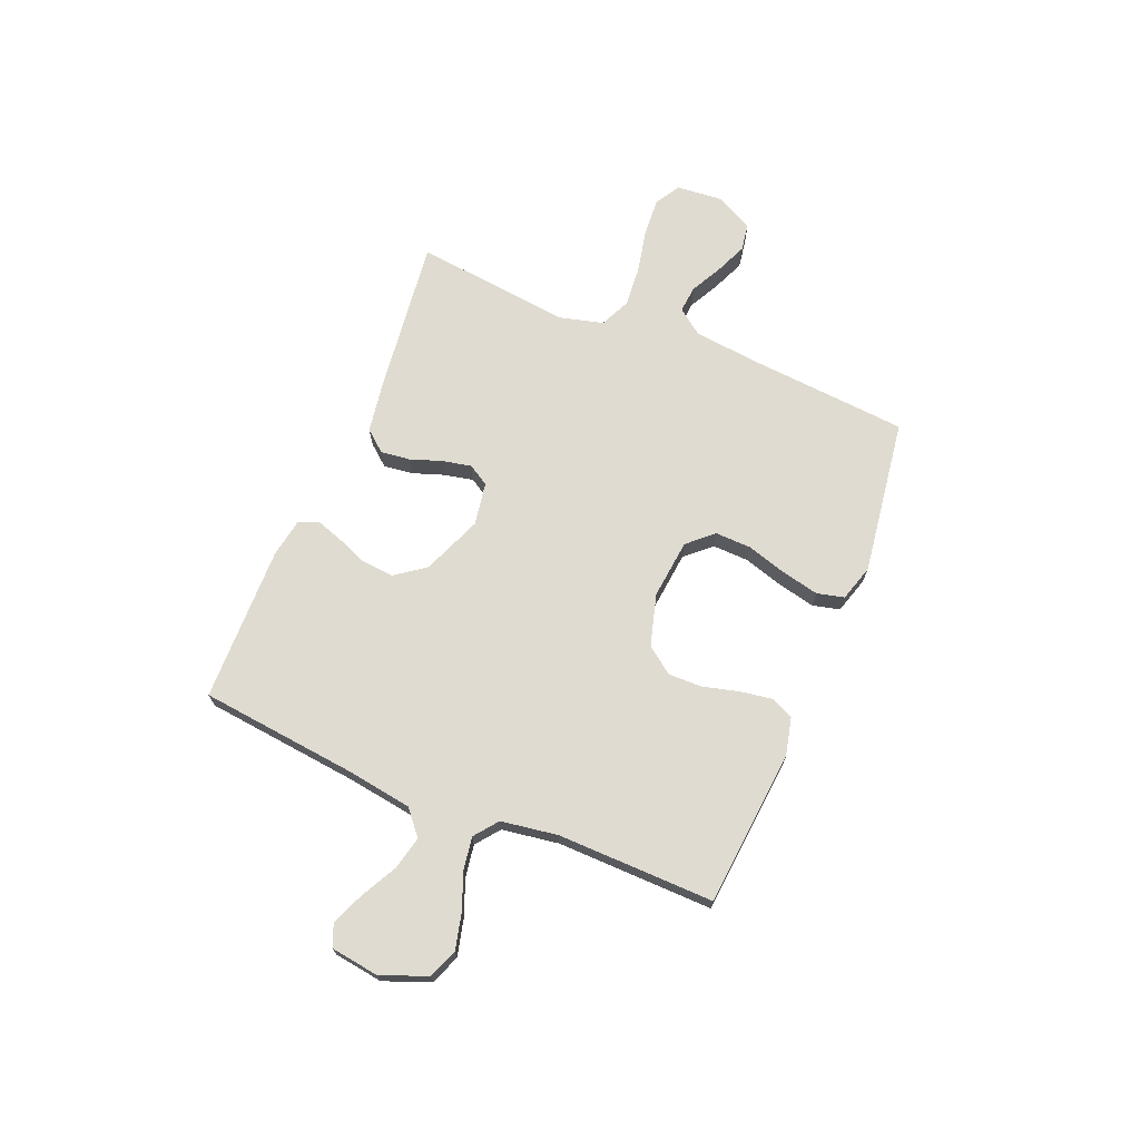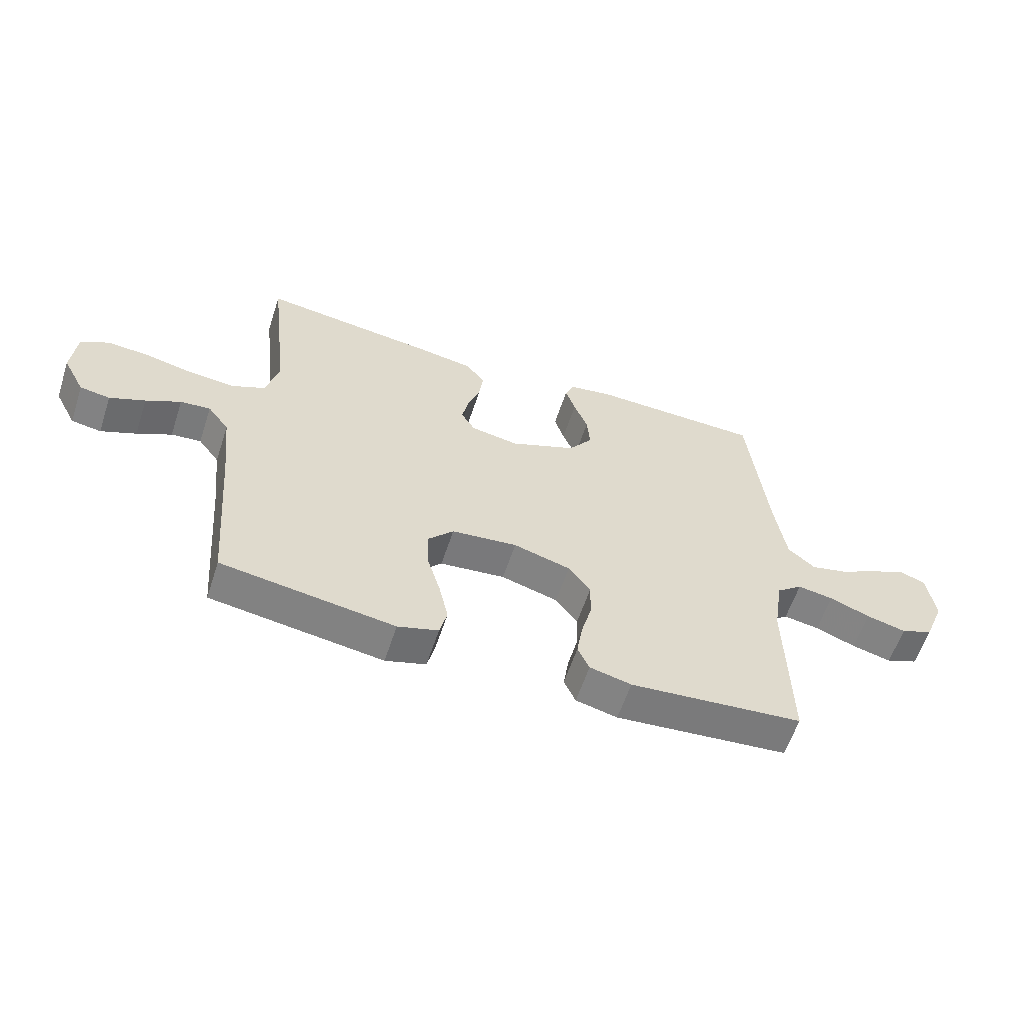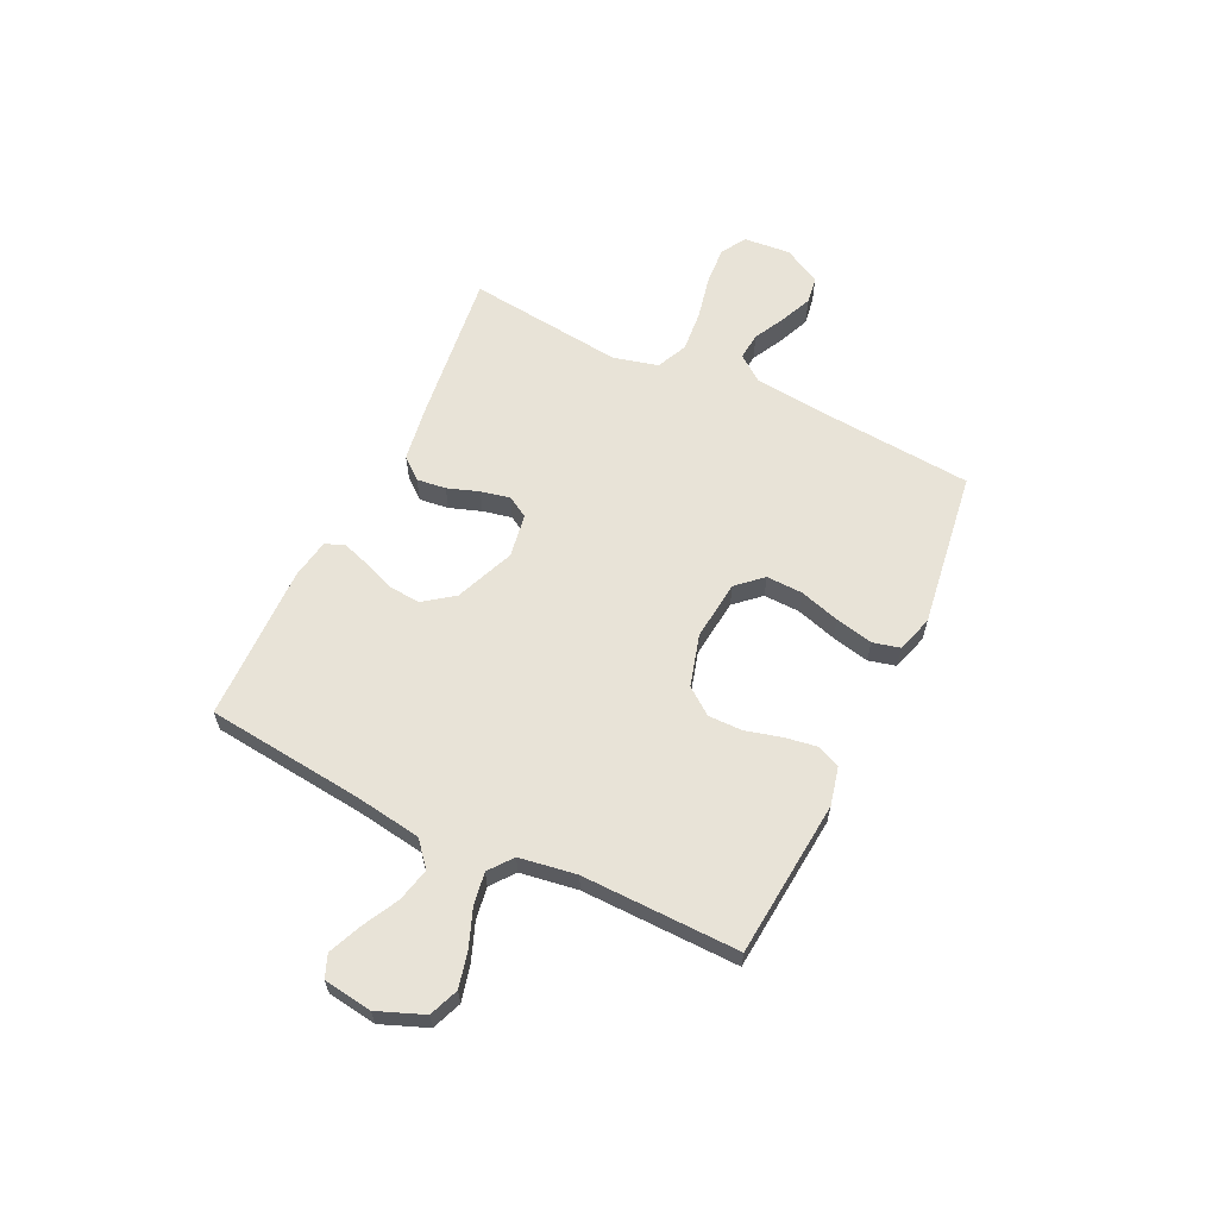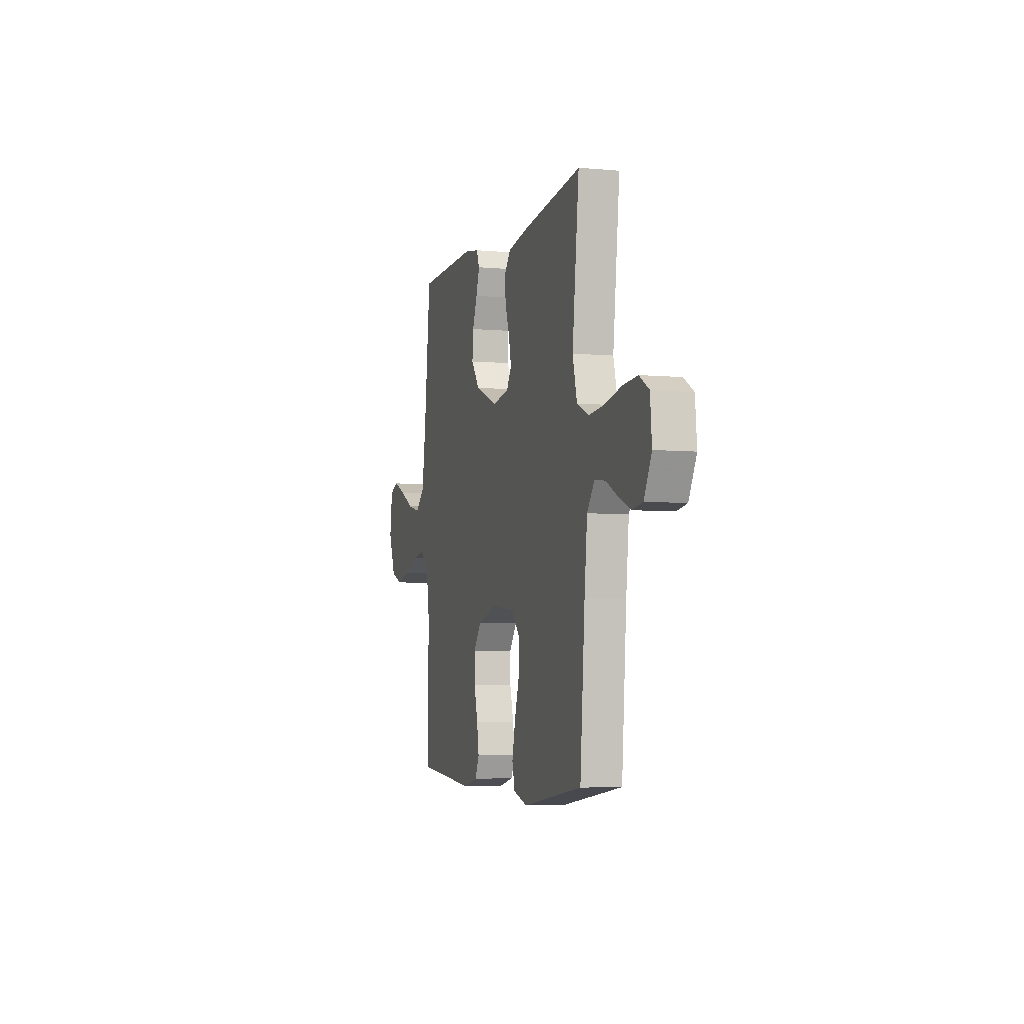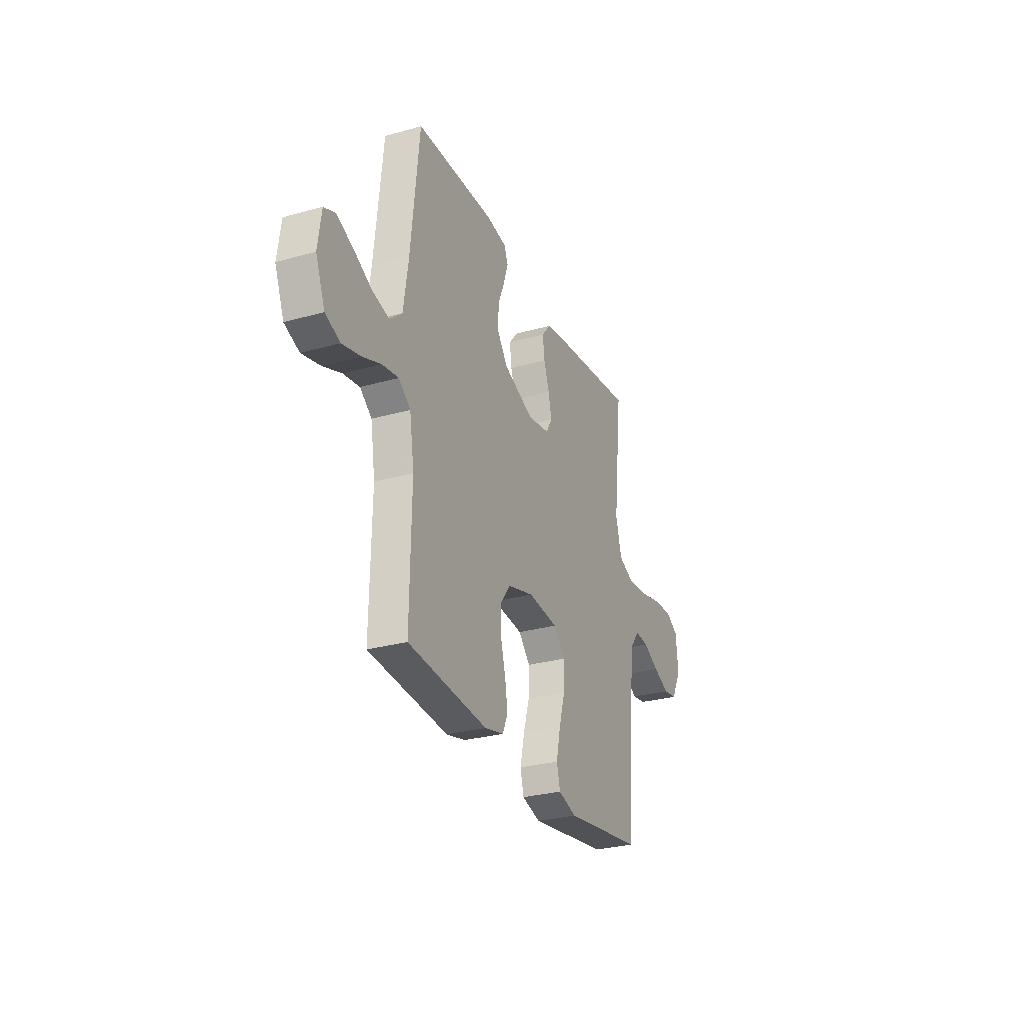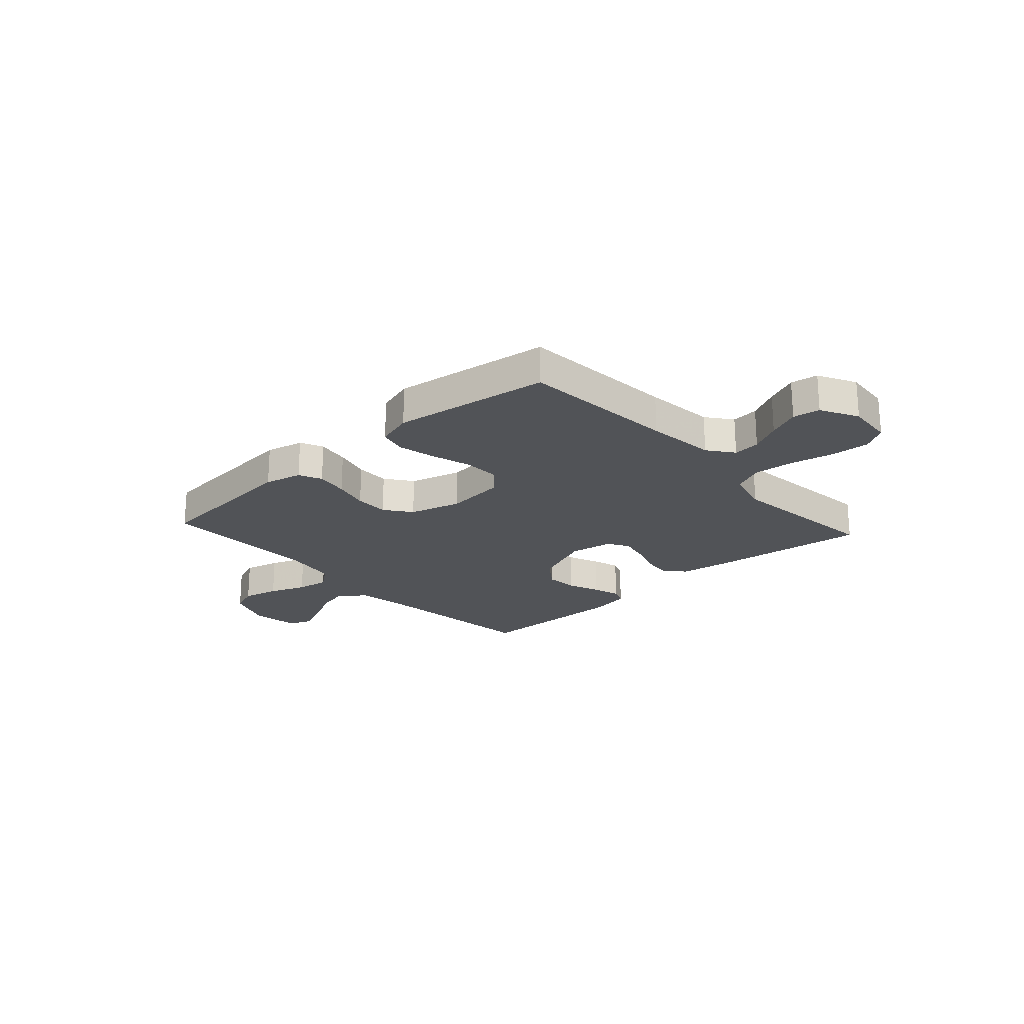
<metadata>
{"format":"obj","ext":"obj","renderer":"f3d","projection":"perspective","resolution":1024,"background":"white","views":[{"elev":70.1,"azim":112.5,"up":"+Y"},{"elev":-59.4,"azim":-18.2,"up":"+Z"},{"elev":61.7,"azim":115.7,"up":"+Y"},{"elev":-5.0,"azim":-106.3,"up":"+Z"},{"elev":-28.5,"azim":112.9,"up":"+Z"},{"elev":-22.0,"azim":-137.7,"up":"+Y"}]}
</metadata>
<code>
v 0.5 0.07 -0.5
v 0.2 0.07 -0.527
v 0.128 0.07 -0.51
v 0.108 0.07 -0.466
v 0.118 0.07 -0.404
v 0.136 0.07 -0.336
v 0.137 0.07 -0.271
v 0.099 0.07 -0.22
v 0 0.07 -0.192
v -0.114 0.07 -0.204
v -0.158 0.07 -0.252
v -0.156 0.07 -0.321
v -0.133 0.07 -0.398
v -0.117 0.07 -0.47
v -0.13 0.07 -0.522
v -0.2 0.07 -0.543
v -0.5 0.07 -0.5
v -0.524 0.07 -0.2
v -0.538 0.07 -0.067
v -0.575 0.07 -0.018
v -0.627 0.07 -0.023
v -0.687 0.07 -0.054
v -0.748 0.07 -0.08
v -0.8 0.07 -0.072
v -0.838 0.07 0
v -0.83 0.07 0.089
v -0.782 0.07 0.118
v -0.709 0.07 0.113
v -0.625 0.07 0.095
v -0.547 0.07 0.088
v -0.488 0.07 0.115
v -0.466 0.07 0.2
v -0.5 0.07 0.5
v -0.2 0.07 0.463
v -0.101 0.07 0.447
v -0.067 0.07 0.406
v -0.074 0.07 0.35
v -0.095 0.07 0.29
v -0.107 0.07 0.234
v -0.083 0.07 0.194
v 0 0.07 0.18
v 0.114 0.07 0.226
v 0.156 0.07 0.283
v 0.151 0.07 0.345
v 0.127 0.07 0.405
v 0.11 0.07 0.457
v 0.125 0.07 0.493
v 0.2 0.07 0.506
v 0.5 0.07 0.5
v 0.532 0.07 0.2
v 0.551 0.07 0.073
v 0.598 0.07 0.033
v 0.662 0.07 0.048
v 0.731 0.07 0.084
v 0.793 0.07 0.11
v 0.836 0.07 0.093
v 0.849 0.07 0
v 0.814 0.07 -0.088
v 0.758 0.07 -0.11
v 0.689 0.07 -0.093
v 0.619 0.07 -0.066
v 0.557 0.07 -0.056
v 0.512 0.07 -0.091
v 0.495 0.07 -0.2
v 0.5 0 -0.5
v 0.2 0 -0.527
v 0.128 0 -0.51
v 0.108 0 -0.466
v 0.118 0 -0.404
v 0.136 0 -0.336
v 0.137 0 -0.271
v 0.099 0 -0.22
v 0 0 -0.192
v -0.114 0 -0.204
v -0.158 0 -0.252
v -0.156 0 -0.321
v -0.133 0 -0.398
v -0.117 0 -0.47
v -0.13 0 -0.522
v -0.2 0 -0.543
v -0.5 0 -0.5
v -0.524 0 -0.2
v -0.538 0 -0.067
v -0.575 0 -0.018
v -0.627 0 -0.023
v -0.687 0 -0.054
v -0.748 0 -0.08
v -0.8 0 -0.072
v -0.838 0 0
v -0.83 0 0.089
v -0.782 0 0.118
v -0.709 0 0.113
v -0.625 0 0.095
v -0.547 0 0.088
v -0.488 0 0.115
v -0.466 0 0.2
v -0.5 0 0.5
v -0.2 0 0.463
v -0.101 0 0.447
v -0.067 0 0.406
v -0.074 0 0.35
v -0.095 0 0.29
v -0.107 0 0.234
v -0.083 0 0.194
v 0 0 0.18
v 0.114 0 0.226
v 0.156 0 0.283
v 0.151 0 0.345
v 0.127 0 0.405
v 0.11 0 0.457
v 0.125 0 0.493
v 0.2 0 0.506
v 0.5 0 0.5
v 0.532 0 0.2
v 0.551 0 0.073
v 0.598 0 0.033
v 0.662 0 0.048
v 0.731 0 0.084
v 0.793 0 0.11
v 0.836 0 0.093
v 0.849 0 0
v 0.814 0 -0.088
v 0.758 0 -0.11
v 0.689 0 -0.093
v 0.619 0 -0.066
v 0.557 0 -0.056
v 0.512 0 -0.091
v 0.495 0 -0.2
f 59 60 61
f 58 59 61
f 57 58 61
f 56 57 61
f 55 56 61
f 54 55 61
f 53 54 61
f 52 53 61 62
f 51 52 62 63
f 48 49 50
f 47 48 50
f 46 47 50
f 45 46 50
f 44 45 50
f 50 51 63
f 44 50 63
f 43 44 63
f 36 37 38
f 35 36 38
f 34 35 38
f 33 34 38
f 32 33 38
f 31 32 38 39
f 30 31 39 40
f 27 28 29
f 26 27 29
f 25 26 29
f 24 25 29
f 23 24 29
f 22 23 29
f 21 22 29
f 20 21 29 30
f 30 40 41
f 20 30 41
f 19 20 41
f 16 17 18
f 15 16 18
f 14 15 18
f 13 14 18
f 12 13 18
f 11 12 18 19
f 4 5 6
f 3 4 6
f 2 3 6
f 1 2 6
f 64 1 6
f 64 6 7
f 64 7 8
f 63 64 8
f 43 63 8
f 42 43 8
f 19 41 42
f 11 19 42
f 10 11 42
f 9 10 42
f 8 9 42
f 125 124 123
f 125 123 122
f 125 122 121
f 125 121 120
f 125 120 119
f 125 119 118
f 125 118 117
f 126 125 117 116
f 127 126 116 115
f 114 113 112
f 114 112 111
f 114 111 110
f 114 110 109
f 114 109 108
f 127 115 114
f 127 114 108
f 127 108 107
f 102 101 100
f 102 100 99
f 102 99 98
f 102 98 97
f 102 97 96
f 103 102 96 95
f 104 103 95 94
f 93 92 91
f 93 91 90
f 93 90 89
f 93 89 88
f 93 88 87
f 93 87 86
f 93 86 85
f 94 93 85 84
f 105 104 94
f 105 94 84
f 105 84 83
f 82 81 80
f 82 80 79
f 82 79 78
f 82 78 77
f 82 77 76
f 83 82 76 75
f 70 69 68
f 70 68 67
f 70 67 66
f 70 66 65
f 70 65 128
f 71 70 128
f 72 71 128
f 72 128 127
f 72 127 107
f 72 107 106
f 106 105 83
f 106 83 75
f 106 75 74
f 106 74 73
f 106 73 72
f 1 65 66 2
f 2 66 67 3
f 3 67 68 4
f 4 68 69 5
f 5 69 70 6
f 6 70 71 7
f 7 71 72 8
f 8 72 73 9
f 9 73 74 10
f 10 74 75 11
f 11 75 76 12
f 12 76 77 13
f 13 77 78 14
f 14 78 79 15
f 15 79 80 16
f 16 80 81 17
f 17 81 82 18
f 18 82 83 19
f 19 83 84 20
f 20 84 85 21
f 21 85 86 22
f 22 86 87 23
f 23 87 88 24
f 24 88 89 25
f 25 89 90 26
f 26 90 91 27
f 27 91 92 28
f 28 92 93 29
f 29 93 94 30
f 30 94 95 31
f 31 95 96 32
f 32 96 97 33
f 33 97 98 34
f 34 98 99 35
f 35 99 100 36
f 36 100 101 37
f 37 101 102 38
f 38 102 103 39
f 39 103 104 40
f 40 104 105 41
f 41 105 106 42
f 42 106 107 43
f 43 107 108 44
f 44 108 109 45
f 45 109 110 46
f 46 110 111 47
f 47 111 112 48
f 48 112 113 49
f 49 113 114 50
f 50 114 115 51
f 51 115 116 52
f 52 116 117 53
f 53 117 118 54
f 54 118 119 55
f 55 119 120 56
f 56 120 121 57
f 57 121 122 58
f 58 122 123 59
f 59 123 124 60
f 60 124 125 61
f 61 125 126 62
f 62 126 127 63
f 63 127 128 64
f 64 128 65 1

</code>
